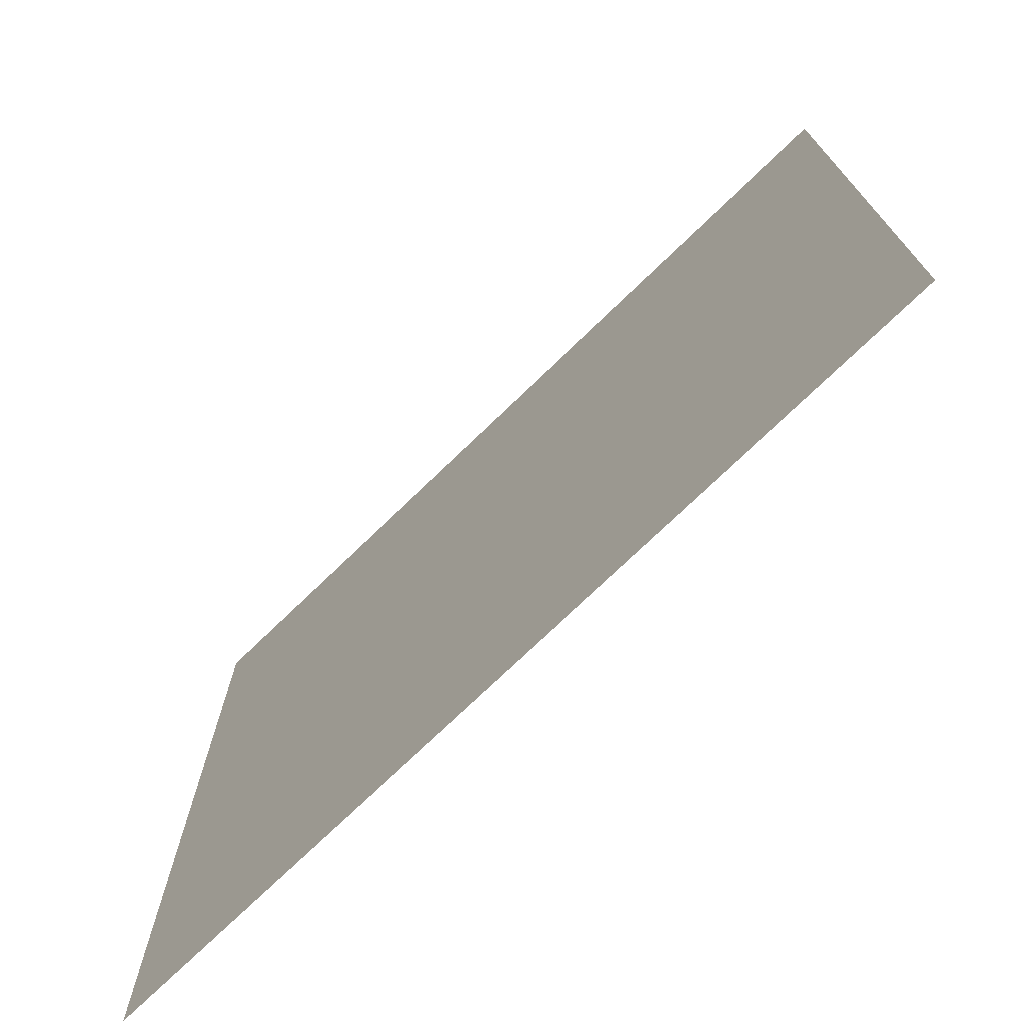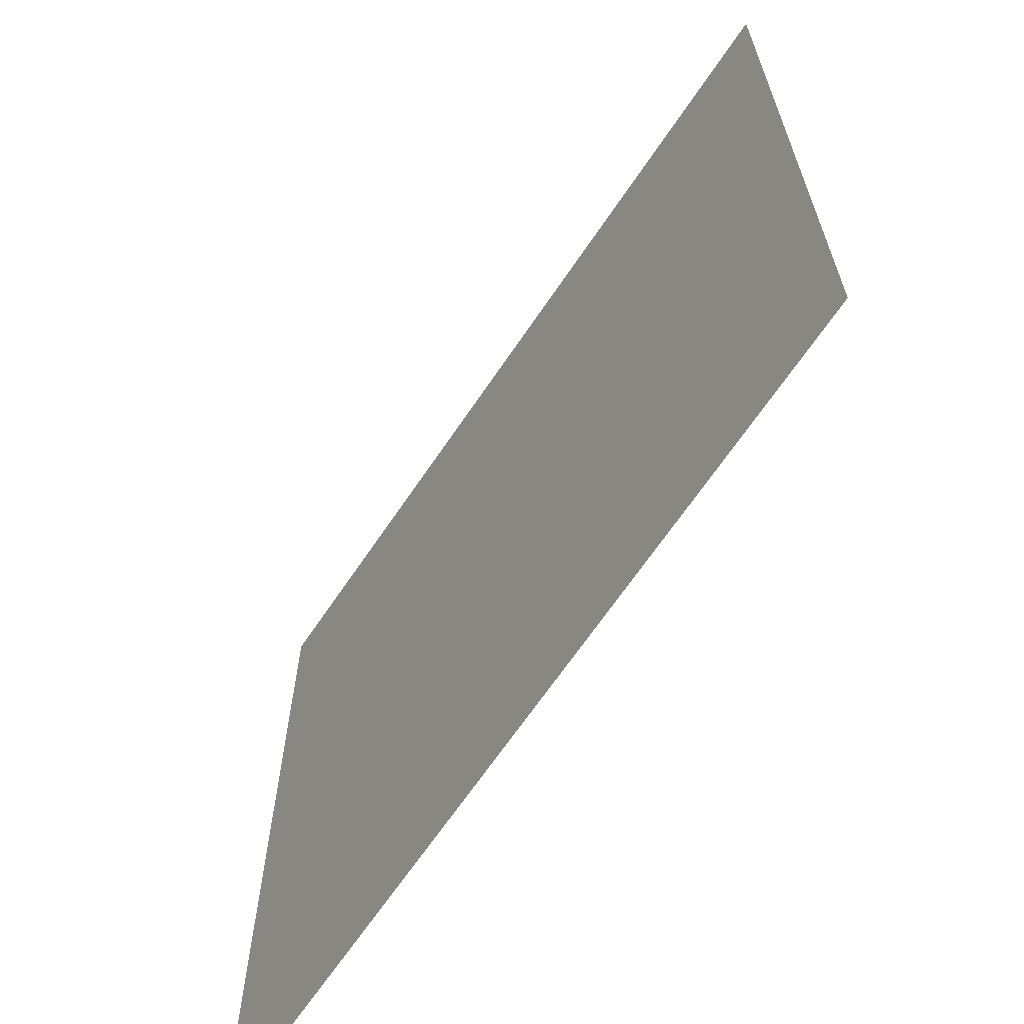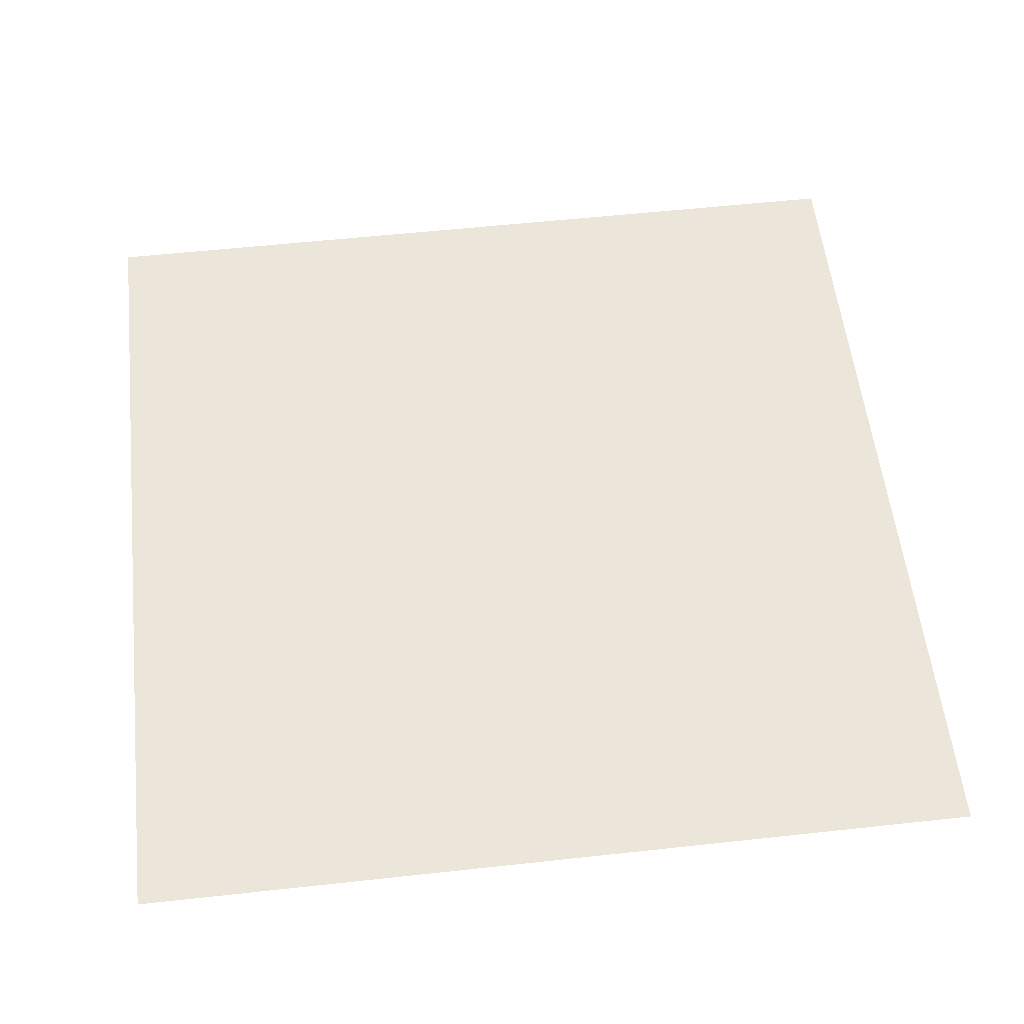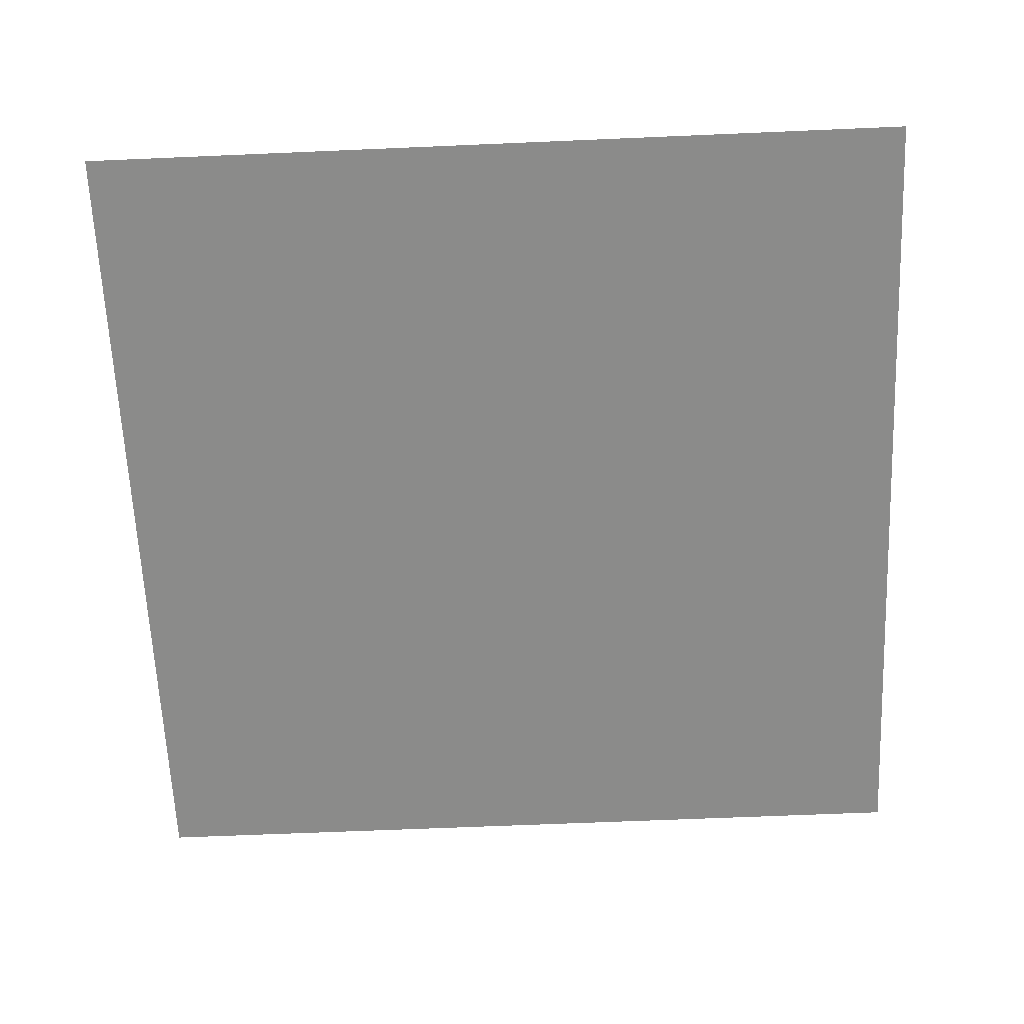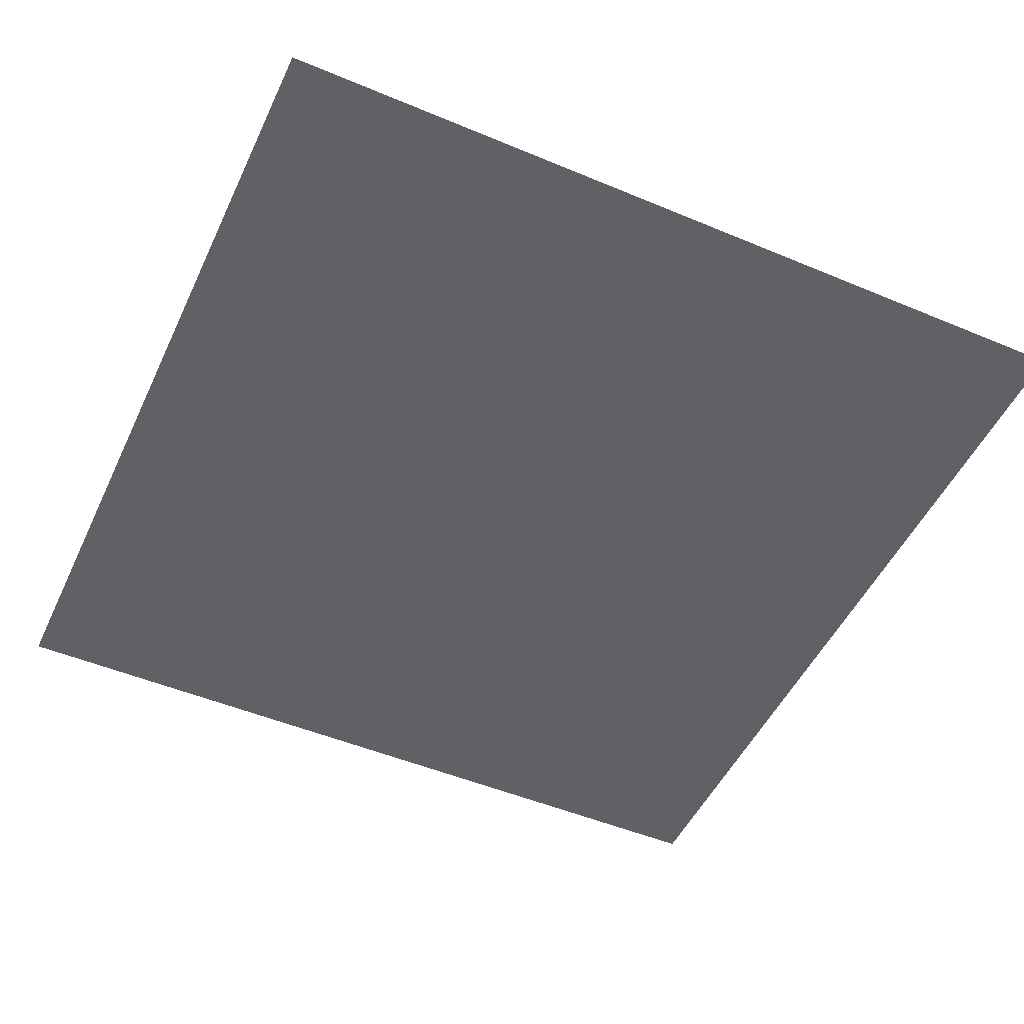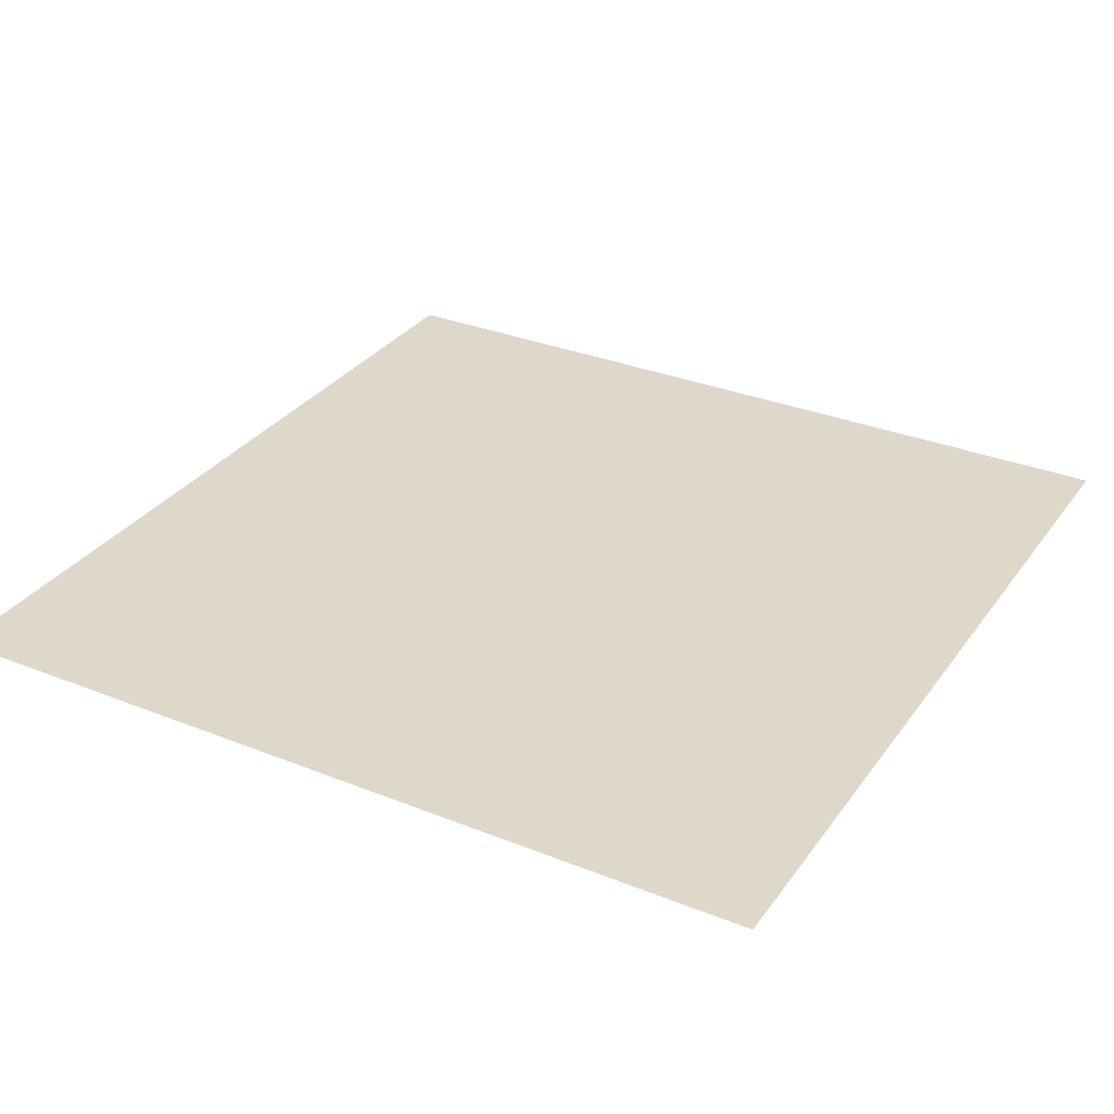
<metadata>
{"format":"obj","ext":"obj","renderer":"f3d","projection":"perspective","resolution":1024,"background":"white","views":[{"elev":-74.1,"azim":44.0,"up":"+Z"},{"elev":-66.2,"azim":56.1,"up":"+Z"},{"elev":56.5,"azim":173.5,"up":"+Y"},{"elev":-63.7,"azim":2.5,"up":"+Y"},{"elev":-50.0,"azim":65.3,"up":"+Y"},{"elev":31.6,"azim":119.6,"up":"+Y"}]}
</metadata>
<code>
o Plane.001
v 4.754 -2.217 13.05
v 14.26 -2.217 13.05
v 4.754 -2.217 3.547
v 14.26 -2.217 3.547
f 2 3 1
f 2 4 3

</code>
